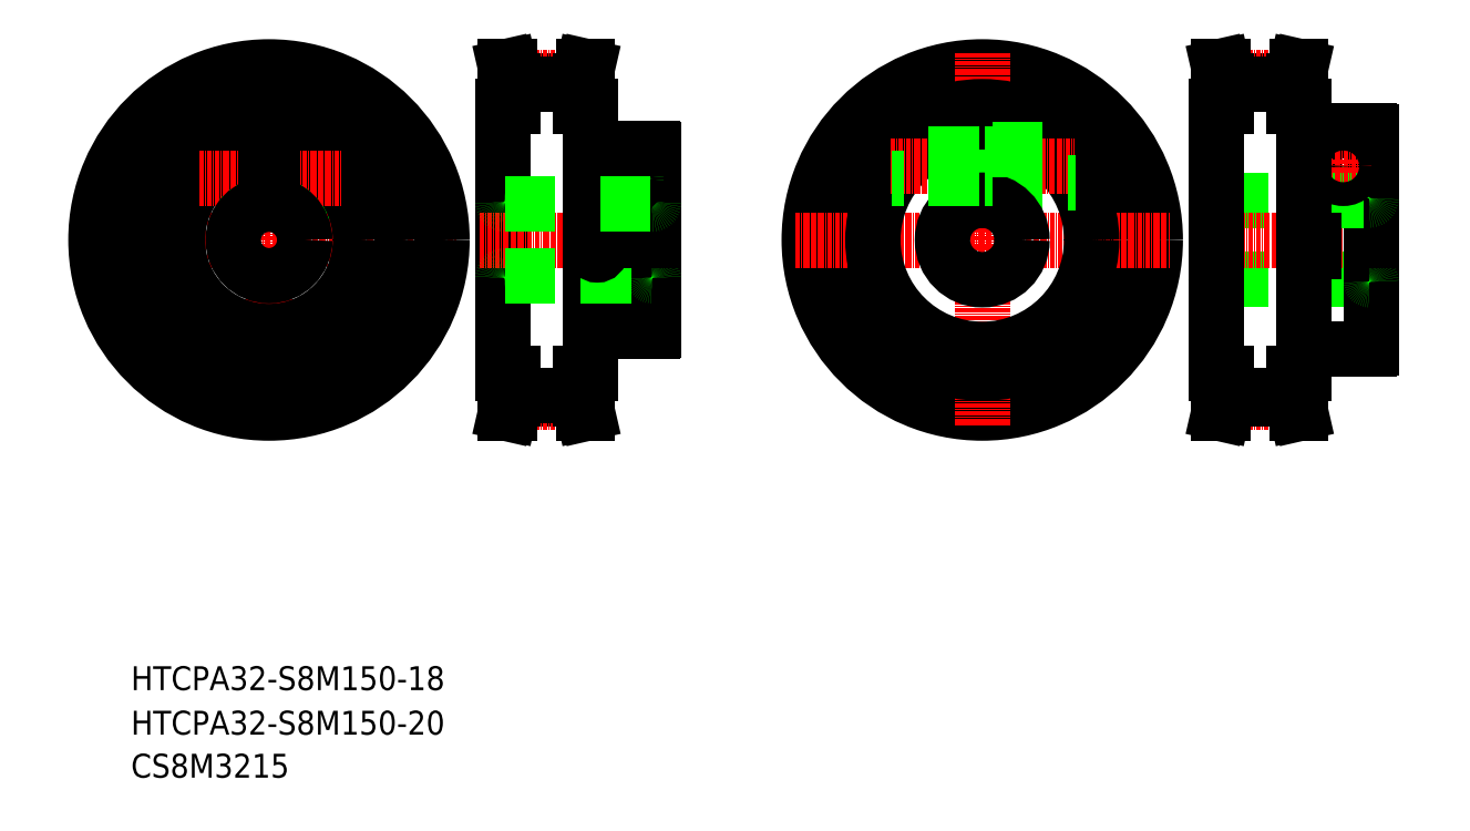
<metadata>
{"format":"dxf","ext":"dxf","renderer":"ezdxf+matplotlib","layout":"modelspace","background":"white","min_lineweight":24,"dpi":150}
</metadata>
<code>
0
SECTION
2
ENTITIES
0
TEXT
8
0
10
-286
20
-50
30
0
40
6
1
HTCPA32-S8M150-20
0
TEXT
8
0
10
-286
20
-60.81
30
0
40
6
1
CS8M3215
0
LINE
8
0
10
-248.8
20
92.34
30
0
11
-250.5
21
92.34
31
0
0
LINE
8
0
10
-248.8
20
89.84
30
0
11
-248.8
21
94.09
31
0
0
LINE
8
0
10
-248.8
20
89.84
30
0
11
-248.8
21
85.59
31
0
0
LINE
8
0
10
-252
20
92.34
30
0
11
-265.6
21
92.34
31
0
0
LINE
8
0
10
-248.8
20
85.59
30
0
11
-231.2
21
85.59
31
0
0
LINE
8
0
10
-248.8
20
94.09
30
0
11
-239.5
21
94.09
31
0
0
LINE
8
0
10
-170.5
20
40.84
30
0
11
-170.5
21
107.8
31
0
0
LINE
8
0
10
-192.5
20
40.84
30
0
11
-192.5
21
107.8
31
0
0
LINE
8
0
10
-190
20
114.4
30
0
11
-173
21
114.4
31
0
0
LINE
8
CENTER
10
-192.5
20
115.1
30
0
11
-170.5
21
115.1
31
0
0
LINE
8
0
10
-190
20
107.8
30
0
11
-190
21
114.4
31
0
0
LINE
8
0
10
-192.5
20
107.8
30
0
11
-190
21
107.8
31
0
0
LINE
8
0
10
-190.8
20
117.8
30
0
11
-191.8
21
117.8
31
0
0
LINE
8
0
10
-190
20
114.4
30
0
11
-190.8
21
117.8
31
0
0
LINE
8
0
10
-191
20
107.8
30
0
11
-191
21
114.3
31
0
0
LINE
8
0
10
-191
20
114.3
30
0
11
-191.8
21
117.8
31
0
0
LINE
8
0
10
-190
20
113.4
30
0
11
-173
21
113.4
31
0
0
LINE
8
0
10
-173
20
107.8
30
0
11
-173
21
114.4
31
0
0
LINE
8
0
10
-172
20
107.8
30
0
11
-172
21
114.3
31
0
0
LINE
8
0
10
-170.5
20
107.8
30
0
11
-173
21
107.8
31
0
0
LINE
8
0
10
-173
20
114.4
30
0
11
-172.2
21
117.8
31
0
0
LINE
8
0
10
-172.2
20
117.8
30
0
11
-171.2
21
117.8
31
0
0
LINE
8
0
10
-172
20
114.3
30
0
11
-171.2
21
117.8
31
0
0
LINE
8
0
10
-252
20
87.34
30
0
11
-270.3
21
87.34
31
0
0
LINE
8
0
10
-248.8
20
87.34
30
0
11
-250.5
21
87.34
31
0
0
LINE
8
CENTER
10
-298.3
20
74.34
30
0
11
-204.3
21
74.34
31
0
0
LINE
8
CENTER
10
-251.3
20
121.4
30
0
11
-251.3
21
27.32
31
0
0
CIRCLE
8
0
10
-251.3
20
74.34
30
0
40
23
0
CIRCLE
8
0
10
-251.3
20
74.34
30
0
40
33.5
0
CIRCLE
8
0
10
-251.3
20
74.34
30
0
40
43.5
0
LINE
8
CENTER
10
-268.9
20
89.84
30
0
11
-233.2
21
89.84
31
0
0
LINE
8
0
10
-252
20
83.31
30
0
11
-252
21
97.33
31
0
0
LINE
8
0
10
-250.5
20
83.31
30
0
11
-250.5
21
97.33
31
0
0
LINE
8
CENTER
10
-198.4
20
74.34
30
0
11
-150
21
74.34
31
0
0
ARC
8
0
10
-192
20
83.84
30
0
40
0.5
50
180
51
270
0
LINE
8
0
10
-170.5
20
97.84
30
0
11
-170.5
21
66.84
31
0
0
ARC
8
0
10
-192
20
64.84
30
0
40
0.5
50
90
51
180
0
LINE
8
CENTER
10
-161
20
92.96
30
0
11
-161
21
86.72
31
0
0
LINE
8
CENTER
10
-164.1
20
89.84
30
0
11
-157.9
21
89.84
31
0
0
LINE
8
0
10
-154.5
20
74.34
30
0
11
-154.5
21
51.75
31
0
0
LINE
8
0
10
-169.5
20
74.34
30
0
11
-169.5
21
71.34
31
0
0
LINE
8
0
10
-168
20
74.34
30
0
11
-168
21
71.34
31
0
0
LINE
8
0
10
-192
20
65.34
30
0
11
-155
21
65.34
31
0
0
LINE
8
0
10
-170.1
20
51.34
30
0
11
-154.9
21
51.34
31
0
0
ARC
8
0
10
-170.1
20
50.93
30
0
40
0.41
50
90
51
180
0
ARC
8
0
10
-154.9
20
51.75
30
0
40
0.41
50
270
51
0
0
ARC
8
0
10
-168.8
20
71.34
30
0
40
0.75
50
180
51
0
0
ARC
8
0
10
-155
20
64.84
30
0
40
0.5
50
0
51
90
0
LINE
8
0
10
-192
20
83.34
30
0
11
-169.5
21
83.34
31
0
0
LINE
8
0
10
-169.5
20
74.34
30
0
11
-169.5
21
97.34
31
0
0
LINE
8
0
10
-168
20
74.34
30
0
11
-168
21
97.34
31
0
0
LINE
8
0
10
-154.5
20
74.34
30
0
11
-154.5
21
96.93
31
0
0
CIRCLE
8
0
10
-161
20
89.84
30
0
40
2
0
ARC
8
0
10
-155
20
83.84
30
0
40
0.5
50
270
51
0
0
LINE
8
0
10
-168
20
97.34
30
0
11
-154.9
21
97.34
31
0
0
LINE
8
0
10
-170.1
20
97.34
30
0
11
-169.5
21
97.34
31
0
0
ARC
8
0
10
-170.1
20
97.75
30
0
40
0.41
50
180
51
270
0
ARC
8
0
10
-154.9
20
96.93
30
0
40
0.41
50
0
51
90
0
CIRCLE
8
0
10
-161
20
89.84
30
0
40
2.5
0
TEXT
8
0
10
-286
20
-38.81
30
0
40
6
1
HTCPA32-S8M150-18
0
LINE
8
0
10
-168
20
83.34
30
0
11
-155
21
83.34
31
0
0
CIRCLE
8
0
10
-71.96
20
74.34
30
0
40
43.5
0
LINE
8
CENTER
10
-71.96
20
121.4
30
0
11
-71.96
21
27.32
31
0
0
LINE
8
0
10
-12.68
20
84.34
30
0
11
9.815
21
84.34
31
0
0
LINE
8
0
10
-12.68
20
64.34
30
0
11
25.32
21
64.34
31
0
0
LINE
8
CENTER
10
-19.1
20
74.34
30
0
11
30.37
21
74.34
31
0
0
CIRCLE
8
0
10
-71.96
20
74.34
30
0
40
33.5
0
LINE
8
CENTER
10
-119
20
74.34
30
0
11
-24.93
21
74.34
31
0
0
CIRCLE
8
0
10
-71.96
20
74.34
30
0
40
27.5
0
ARC
8
0
10
-12.68
20
63.84
30
0
40
0.5
50
90
51
180
0
LINE
8
CENTER
10
-95.11
20
92.84
30
0
11
-48.8
21
92.84
31
0
0
LINE
8
0
10
-69.46
20
88.59
30
0
11
-48.44
21
88.59
31
0
0
LINE
8
0
10
-71.21
20
84.32
30
0
11
-71.21
21
101.8
31
0
0
LINE
8
0
10
-72.71
20
84.32
30
0
11
-72.71
21
101.8
31
0
0
LINE
8
0
10
-69.46
20
92.84
30
0
11
-69.46
21
88.59
31
0
0
CIRCLE
8
0
10
-71.96
20
74.34
30
0
40
10
0
LINE
8
0
10
-72.71
20
89.84
30
0
11
-94.67
21
89.84
31
0
0
LINE
8
0
10
-69.46
20
89.84
30
0
11
-71.21
21
89.84
31
0
0
LINE
8
0
10
-72.71
20
95.84
30
0
11
-89.1
21
95.84
31
0
0
LINE
8
0
10
-69.46
20
97.09
30
0
11
-56.51
21
97.09
31
0
0
LINE
8
0
10
-69.46
20
92.84
30
0
11
-69.46
21
97.09
31
0
0
LINE
8
0
10
-69.46
20
95.84
30
0
11
-71.21
21
95.84
31
0
0
ARC
8
0
10
-12.68
20
84.84
30
0
40
0.5
50
180
51
270
0
LINE
8
0
10
25.82
20
74.34
30
0
11
25.82
21
47.25
31
0
0
ARC
8
0
10
25.32
20
63.84
30
0
40
0.5
50
0
51
90
0
CIRCLE
8
0
10
18.82
20
92.84
30
0
40
2.5
0
LINE
8
0
10
25.82
20
74.34
30
0
11
25.82
21
101.4
31
0
0
LINE
8
0
10
11.32
20
74.34
30
0
11
11.32
21
101.8
31
0
0
LINE
8
0
10
9.815
20
74.34
30
0
11
9.815
21
101.8
31
0
0
LINE
8
CENTER
10
18.82
20
96.59
30
0
11
18.82
21
89.1
31
0
0
LINE
8
0
10
11.32
20
84.34
30
0
11
25.32
21
84.34
31
0
0
LINE
8
0
10
11.32
20
74.34
30
0
11
11.32
21
71.34
31
0
0
LINE
8
0
10
9.815
20
74.34
30
0
11
9.815
21
71.34
31
0
0
ARC
8
0
10
10.57
20
71.34
30
0
40
0.75
50
180
51
0
0
ARC
8
0
10
25.32
20
84.84
30
0
40
0.5
50
270
51
0
0
LINE
8
0
10
11.32
20
101.8
30
0
11
25.41
21
101.8
31
0
0
LINE
8
CENTER
10
14.78
20
92.84
30
0
11
22.85
21
92.84
31
0
0
ARC
8
0
10
9.225
20
102.3
30
0
40
0.41
50
180
51
270
0
LINE
8
0
10
9.225
20
101.8
30
0
11
9.815
21
101.8
31
0
0
ARC
8
0
10
25.41
20
101.4
30
0
40
0.41
50
0
51
90
0
CIRCLE
8
0
10
18.82
20
92.84
30
0
40
3
0
LINE
8
0
10
9.225
20
46.84
30
0
11
25.41
21
46.84
31
0
0
ARC
8
0
10
9.225
20
46.43
30
0
40
0.41
50
90
51
180
0
ARC
8
0
10
25.41
20
47.25
30
0
40
0.41
50
270
51
0
0
LINE
8
0
10
-190
20
34.28
30
0
11
-173
21
34.28
31
0
0
LINE
8
CENTER
10
-192.5
20
33.6
30
0
11
-170.5
21
33.6
31
0
0
LINE
8
0
10
-190
20
35.28
30
0
11
-173
21
35.28
31
0
0
LINE
8
0
10
-190
20
34.28
30
0
11
-190.8
21
30.84
31
0
0
LINE
8
0
10
-191
20
34.42
30
0
11
-191.8
21
30.84
31
0
0
LINE
8
0
10
-190
20
40.84
30
0
11
-190
21
34.28
31
0
0
LINE
8
0
10
-191
20
40.84
30
0
11
-191
21
34.42
31
0
0
LINE
8
0
10
-192.5
20
40.84
30
0
11
-190
21
40.84
31
0
0
LINE
8
0
10
-190.8
20
30.84
30
0
11
-191.8
21
30.84
31
0
0
LINE
8
0
10
-173
20
34.28
30
0
11
-172.2
21
30.84
31
0
0
LINE
8
0
10
-172
20
34.42
30
0
11
-171.2
21
30.84
31
0
0
LINE
8
0
10
-173
20
40.84
30
0
11
-173
21
34.28
31
0
0
LINE
8
0
10
-172
20
40.84
30
0
11
-172
21
34.42
31
0
0
LINE
8
0
10
-170.5
20
40.84
30
0
11
-173
21
40.84
31
0
0
LINE
8
0
10
-172.2
20
30.84
30
0
11
-171.2
21
30.84
31
0
0
LINE
8
0
10
-13.18
20
40.84
30
0
11
-13.18
21
107.8
31
0
0
LINE
8
0
10
8.815
20
40.84
30
0
11
8.815
21
107.8
31
0
0
LINE
8
0
10
-10.68
20
114.4
30
0
11
6.315
21
114.4
31
0
0
LINE
8
CENTER
10
-13.18
20
115.1
30
0
11
8.815
21
115.1
31
0
0
LINE
8
0
10
-10.68
20
113.4
30
0
11
6.315
21
113.4
31
0
0
LINE
8
0
10
-10.68
20
114.4
30
0
11
-11.47
21
117.8
31
0
0
LINE
8
0
10
-11.68
20
114.3
30
0
11
-12.5
21
117.8
31
0
0
LINE
8
0
10
-10.68
20
107.8
30
0
11
-10.68
21
114.4
31
0
0
LINE
8
0
10
-11.68
20
107.8
30
0
11
-11.68
21
114.3
31
0
0
LINE
8
0
10
-13.18
20
107.8
30
0
11
-10.68
21
107.8
31
0
0
LINE
8
0
10
-11.47
20
117.8
30
0
11
-12.5
21
117.8
31
0
0
LINE
8
0
10
6.315
20
114.4
30
0
11
7.098
21
117.8
31
0
0
LINE
8
0
10
7.315
20
114.3
30
0
11
8.132
21
117.8
31
0
0
LINE
8
0
10
6.315
20
107.8
30
0
11
6.315
21
114.4
31
0
0
LINE
8
0
10
7.315
20
107.8
30
0
11
7.315
21
114.3
31
0
0
LINE
8
0
10
8.815
20
107.8
30
0
11
6.315
21
107.8
31
0
0
LINE
8
0
10
7.097
20
117.8
30
0
11
8.132
21
117.8
31
0
0
LINE
8
0
10
-10.68
20
35.28
30
0
11
6.315
21
35.28
31
0
0
LINE
8
CENTER
10
-13.18
20
33.6
30
0
11
8.815
21
33.6
31
0
0
LINE
8
0
10
-10.68
20
34.28
30
0
11
6.315
21
34.28
31
0
0
LINE
8
0
10
-11.68
20
34.42
30
0
11
-12.5
21
30.84
31
0
0
LINE
8
0
10
-10.68
20
34.28
30
0
11
-11.47
21
30.84
31
0
0
LINE
8
0
10
-11.47
20
30.84
30
0
11
-12.5
21
30.84
31
0
0
LINE
8
0
10
-11.68
20
40.84
30
0
11
-11.68
21
34.42
31
0
0
LINE
8
0
10
-10.68
20
40.84
30
0
11
-10.68
21
34.28
31
0
0
LINE
8
0
10
-13.18
20
40.84
30
0
11
-10.68
21
40.84
31
0
0
LINE
8
0
10
7.315
20
34.42
30
0
11
8.132
21
30.84
31
0
0
LINE
8
0
10
6.315
20
34.28
30
0
11
7.098
21
30.84
31
0
0
LINE
8
0
10
7.097
20
30.84
30
0
11
8.132
21
30.84
31
0
0
LINE
8
0
10
7.315
20
40.84
30
0
11
7.315
21
34.42
31
0
0
LINE
8
0
10
6.315
20
40.84
30
0
11
6.315
21
34.28
31
0
0
LINE
8
0
10
8.815
20
40.84
30
0
11
6.315
21
40.84
31
0
0
CIRCLE
8
0
10
-251.3
20
74.34
30
0
40
9
0
ENDSEC
0
EOF

</code>
